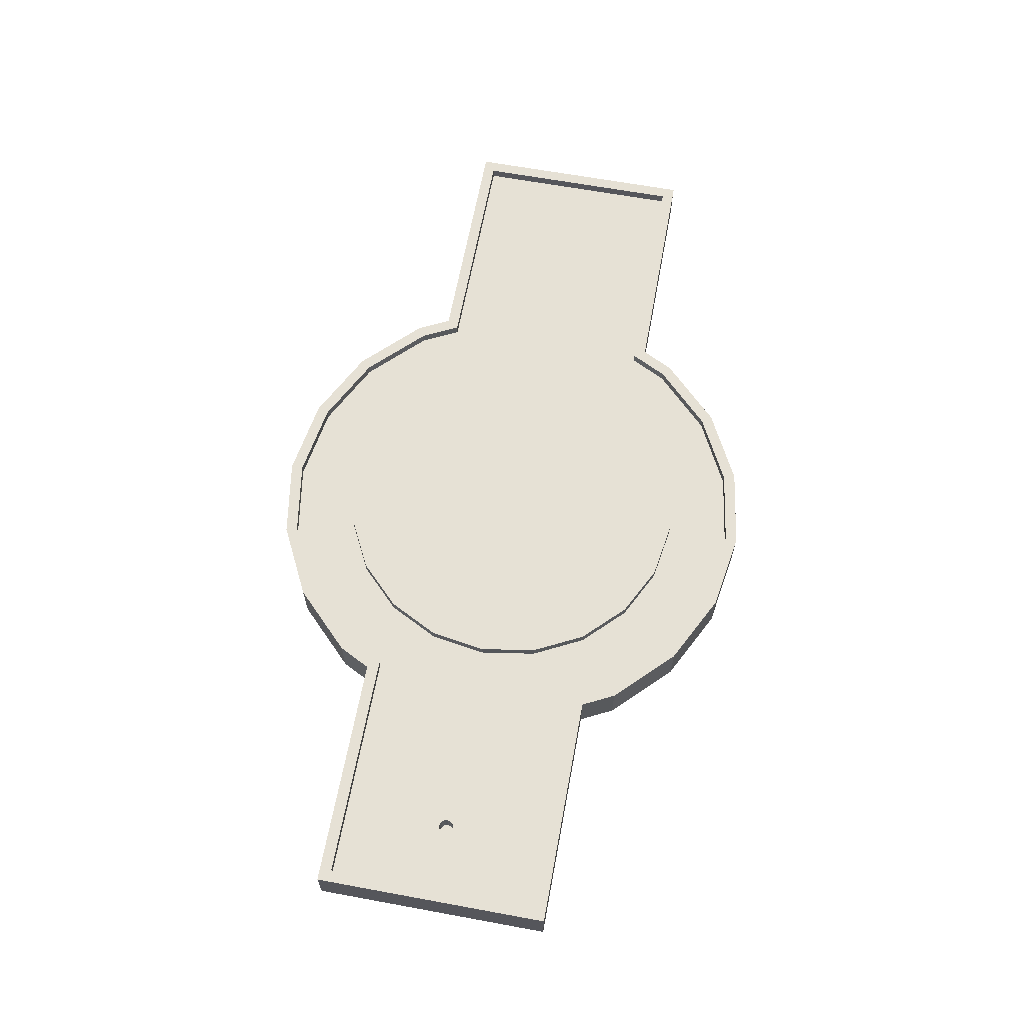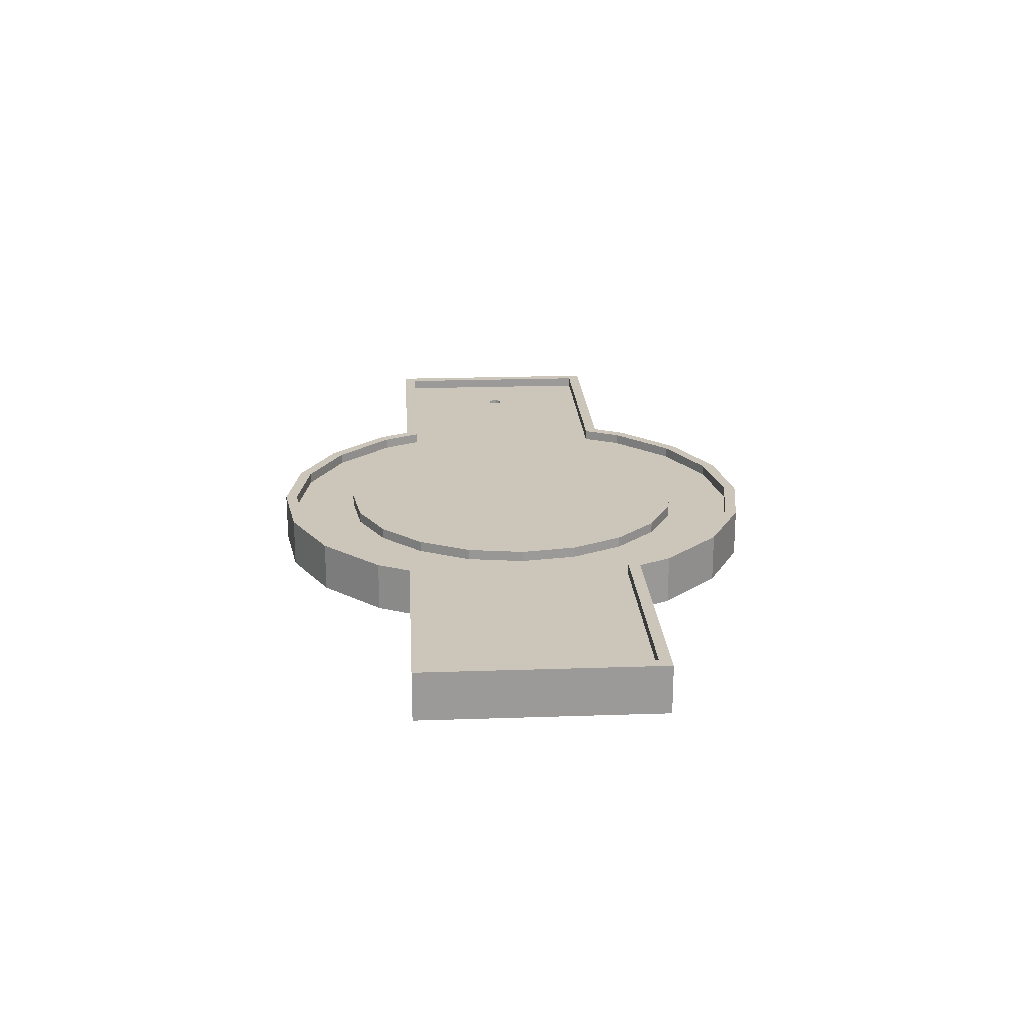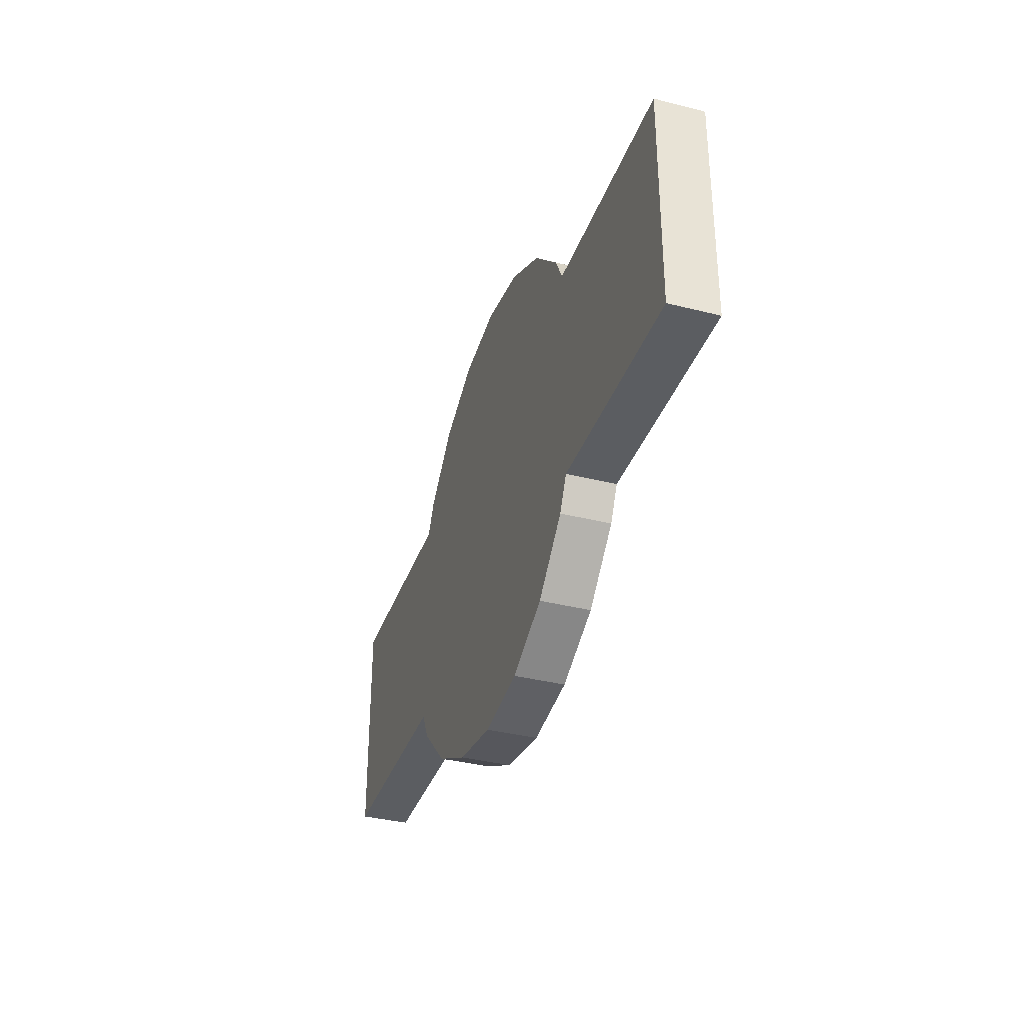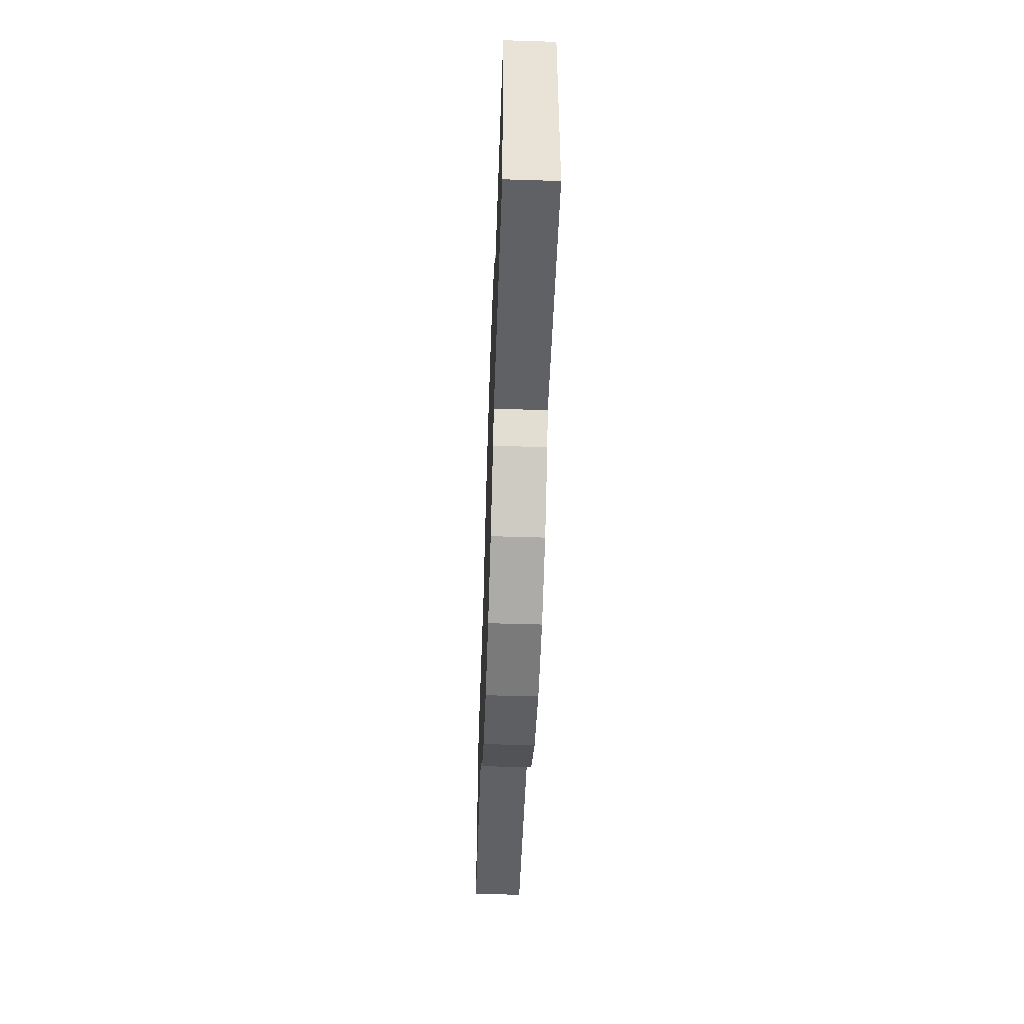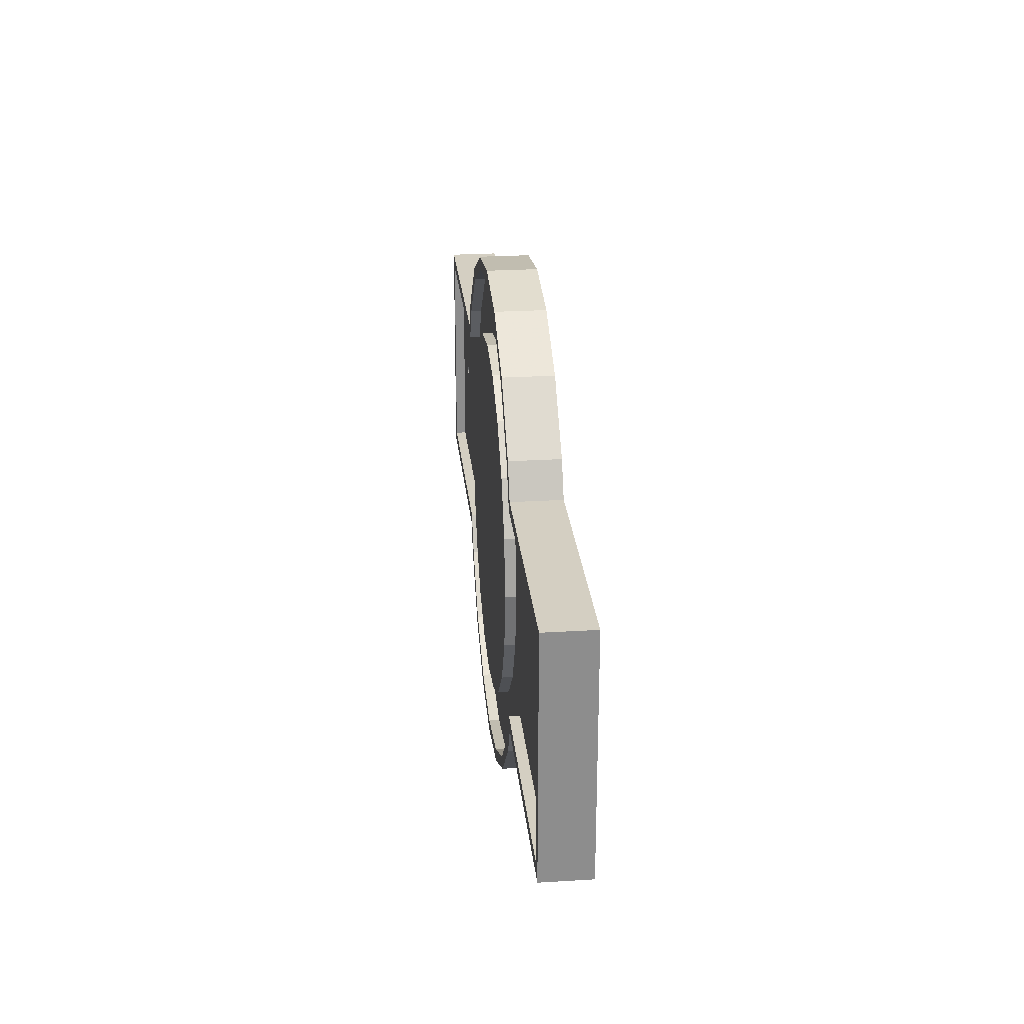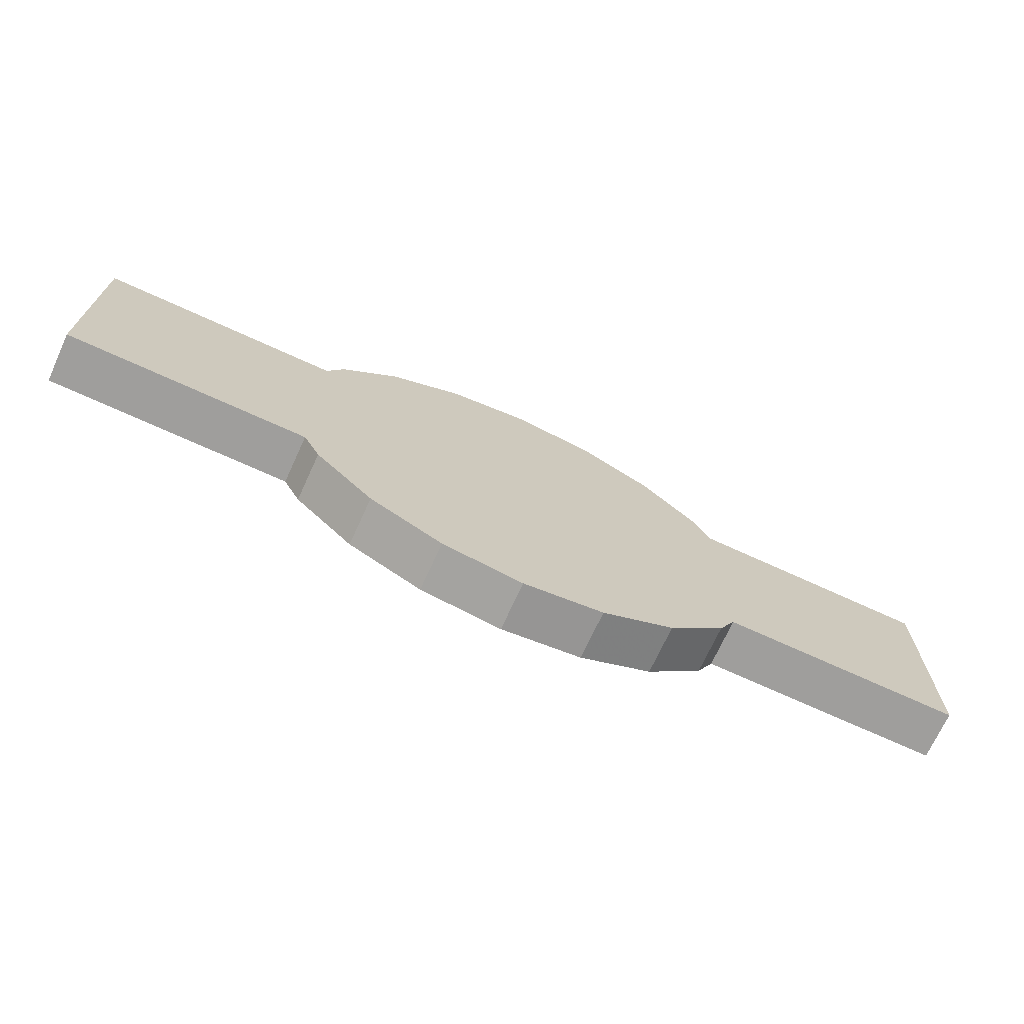
<metadata>
{"format":"obj","ext":"obj","renderer":"f3d","projection":"perspective","resolution":1024,"background":"white","views":[{"elev":64.3,"azim":100.5,"up":"+Y"},{"elev":20.9,"azim":-93.5,"up":"+Y"},{"elev":-36.1,"azim":71.6,"up":"+Z"},{"elev":-49.1,"azim":88.0,"up":"+Z"},{"elev":25.8,"azim":-95.6,"up":"+Z"},{"elev":-70.9,"azim":-24.6,"up":"+Z"}]}
</metadata>
<code>
o obj_0
v -79 		-8.62 		23.66
v -79 		-10.4 		23.66
v -79 		-10.4 		64.33
v -79 		-8.62 		64.33
v -79 		-16.88 		23.66
v -79 		-16.88 		64.33
v -76.95 		-8.62 		25.71
v 77.15 		-10.4 		62.29
v -76.95 		-8.62 		62.29
v 77.15 		-8.62 		62.29
v 77.15 		-8.62 		25.71
v 77.15 		-10.4 		25.71
v 64.51 		-10.4 		45.01
v 65.25 		-13.64 		42.75
v 64.86 		-13.64 		42.81
v 64.24 		-10.4 		44.74
v 25.18 		-10.4 		62.22
v 64.06 		-10.4 		44.39
v 65.64 		-13.64 		42.81
v -25.76 		-10.4 		8.403
v -25.76 		-8.62 		8.403
v 64 		-10.4 		44
v 65.99 		-13.64 		42.99
v -13.5 		-10.4 		2.154
v -13.5 		-8.62 		2.154
v 64.06 		-10.4 		43.61
v 66.26 		-13.64 		43.26
v -30.36 		-10.4 		13
v 64.24 		-10.4 		43.26
v 66.44 		-13.64 		43.61
v 64.51 		-10.4 		42.99
v 66.5 		-13.64 		44
v -38.31 		-8.62 		23.66
v 64.86 		-10.4 		42.81
v 66.44 		-13.64 		44.39
v 65.25 		-10.4 		42.75
v -38.31 		-8.62 		64.33
v 66.26 		-13.64 		44.74
v -37.09 		-8.62 		25.71
v -33.84 		-8.62 		19.34
v 65.99 		-13.64 		45.01
v 65.64 		-10.4 		42.81
v 65.99 		-10.4 		42.99
v -35.5 		-8.62 		18.14
v 66.26 		-10.4 		43.26
v 64.86 		-13.64 		45.19
v -37.09 		-8.62 		62.29
v 65.25 		-13.64 		45.25
v 66.44 		-10.4 		43.61
v -35.5 		-10.4 		69.86
v -35.5 		-8.62 		69.86
v 66.5 		-10.4 		44
v 65.64 		-13.64 		45.19
v 66.44 		-10.4 		44.39
v -33.84 		-10.4 		68.66
v -33.84 		-8.62 		68.66
v 66.26 		-10.4 		44.74
v -35.43 		-10.4 		65.54
v 65.99 		-10.4 		45.01
v 65.25 		-10.4 		45.25
v 64.86 		-10.4 		45.19
v -24.56 		-10.4 		10.06
v -24.56 		-8.62 		10.06
v -12.86 		-10.4 		4.101
v -12.86 		-8.62 		4.101
v 0.1 		-10.4 		2.047
v 65.64 		-10.4 		45.19
v 0.1 		-8.62 		2.047
v 13.06 		-10.4 		4.101
v 13.06 		-8.62 		4.101
v -35.5 		-10.4 		18.14
v 24.76 		-10.4 		10.06
v 24.76 		-8.62 		10.06
v -38.31 		-10.4 		23.66
v 34.04 		-8.62 		68.66
v 35.7 		-8.62 		69.86
v 38.51 		-8.62 		64.33
v 38.51 		-8.62 		23.66
v -38.31 		-10.4 		64.33
v 34.04 		-8.62 		19.34
v 79.2 		-10.4 		64.33
v 79.2 		-16.88 		64.33
v 37.29 		-8.62 		25.71
v 35.7 		-8.62 		18.14
v -37.09 		-10.4 		25.71
v 79.2 		-10.4 		23.66
v -33.84 		-10.4 		19.34
v 79.2 		-16.88 		23.66
v 37.29 		-8.62 		62.29
v 31.1 		-10.4 		74.46
v 35.7 		-10.4 		69.86
v 64.51 		-13.64 		45.01
v -37.09 		-10.4 		62.29
v 37.9 		-10.4 		65.54
v 64.24 		-13.64 		44.74
v 64.06 		-13.64 		44.39
v -76.95 		-10.4 		25.71
v 64 		-13.64 		44
v -76.95 		-10.4 		62.29
v 29.58 		-10.4 		53.58
v 64.06 		-13.64 		43.61
v 31.1 		-10.4 		44
v 64.24 		-13.64 		43.26
v 29.58 		-10.4 		34.42
v 64.51 		-13.64 		42.99
v 35.7 		-16.88 		69.86
v 25.96 		-16.88 		79.6
v 13.7 		-16.88 		85.85
v 0.1 		-16.88 		88
v -13.5 		-16.88 		85.85
v -25.76 		-16.88 		79.6
v -35.5 		-16.88 		69.86
v 25.18 		-10.4 		25.78
v 38.51 		-16.88 		64.33
v 18.32 		-10.4 		18.92
v 38.51 		-16.88 		23.66
v 9.68 		-10.4 		14.52
v -38.31 		-16.88 		23.66
v 0.1 		-10.4 		13
v -38.31 		-16.88 		64.33
v -9.48 		-10.4 		14.52
v -18.12 		-10.4 		18.92
v -35.5 		-16.88 		18.14
v -25.76 		-16.88 		8.403
v -13.5 		-16.88 		2.154
v 0.1 		-16.88 		0
v 13.7 		-16.88 		2.154
v 25.96 		-16.88 		8.403
v 35.7 		-16.88 		18.14
v -24.98 		-10.4 		25.78
v 79.2 		-8.62 		64.33
v 79.2 		-8.62 		23.66
v -29.38 		-10.4 		34.42
v -30.9 		-10.4 		44
v -29.38 		-10.4 		53.58
v 13.7 		-8.62 		2.154
v -24.98 		-10.4 		62.22
v 25.96 		-8.62 		8.403
v 0.1 		-8.62 		0
v 0.1 		-10.4 		88
v 13.7 		-10.4 		85.85
v 13.02 		-10.4 		85.95
v 25.96 		-10.4 		8.403
v 25.96 		-10.4 		79.6
v 13.7 		-10.4 		2.154
v 30.59 		-10.4 		74.97
v 30.56 		-10.4 		75
v 0.1 		-10.4 		0
v -25.76 		-10.4 		79.6
v -30.36 		-10.4 		75
v -30.87 		-10.4 		74.49
v -13.5 		-10.4 		85.85
v -12.82 		-10.4 		85.95
v 38.51 		-10.4 		64.33
v 34.04 		-10.4 		68.66
v 35.63 		-10.4 		65.54
v 38.51 		-10.4 		23.66
v 35.7 		-10.4 		18.14
v 31.07 		-10.4 		13.51
v 31.1 		-10.4 		13.54
v 0.1 		-8.62 		85.95
v 0.1 		-8.62 		88
v 37.29 		-10.4 		25.71
v -30.39 		-10.4 		13.03
v 34.04 		-10.4 		19.34
v 37.29 		-10.4 		62.29
v 9.68 		-8.62 		73.48
v 18.32 		-8.62 		69.08
v -18.12 		-8.62 		69.08
v -9.48 		-8.62 		73.48
v 0.1 		-8.62 		75
v -12.86 		-8.62 		83.9
v -24.56 		-8.62 		77.94
v -13.5 		-8.62 		85.85
v -25.76 		-8.62 		79.6
v 24.76 		-8.62 		77.94
v 25.96 		-8.62 		79.6
v 13.06 		-8.62 		83.9
v 13.7 		-8.62 		85.85
v 29.58 		-8.62 		34.42
v 31.1 		-8.62 		44
v 25.18 		-8.62 		25.78
v 18.32 		-8.62 		18.92
v 9.68 		-8.62 		14.52
v 0.1 		-8.62 		13
v -9.48 		-8.62 		14.52
v -18.12 		-8.62 		18.92
v -24.98 		-8.62 		25.78
v -29.38 		-8.62 		34.42
v -30.9 		-8.62 		44
v -29.38 		-8.62 		53.58
v -24.98 		-8.62 		62.22
v 25.18 		-8.62 		62.22
v 29.58 		-8.62 		53.58
v 0.1 		-10.4 		85.95
v -12.86 		-10.4 		83.9
v -24.56 		-10.4 		77.94
v 24.76 		-10.4 		77.94
v 13.06 		-10.4 		83.9
v 0.1 		-10.4 		75
v 9.68 		-10.4 		73.48
v 18.32 		-10.4 		69.08
v -18.12 		-10.4 		69.08
v -9.48 		-10.4 		73.48
g group_0_4634441
f 2 5 6
f 2 6 3
f 22 102 18
f 36 12 34
f 45 12 43
f 52 12 49
f 12 45 49
f 61 92 13
f 59 8 57
f 13 92 95
f 13 95 16
f 96 18 95
f 16 95 18
f 13 166 61
f 60 61 8
f 67 60 8
f 166 8 61
f 54 8 52
f 57 8 54
f 59 67 8
f 12 52 8
f 36 42 12
f 43 12 42
f 166 13 16
f 16 18 166
f 26 102 22
f 31 34 163
f 12 163 34
f 29 163 26
f 114 82 81
f 81 154 114
f 156 166 17
f 74 118 2
f 107 108 106
f 109 116 108
f 110 116 109
f 111 116 110
f 112 116 111
f 18 96 98
f 18 98 22
f 88 82 114
f 113 72 115
f 101 26 98
f 22 98 26
f 88 114 116
f 104 163 113
f 26 101 103
f 26 103 29
f 105 31 103
f 29 103 31
f 15 34 31
f 15 31 105
f 5 118 6
f 14 36 15
f 34 15 36
f 119 66 121
f 122 121 62
f 87 130 62
f 36 14 42
f 19 42 14
f 120 6 118
f 112 120 118
f 112 118 123
f 112 123 124
f 112 124 125
f 112 125 126
f 112 126 127
f 112 127 128
f 112 128 129
f 112 129 116
f 114 108 116
f 106 108 114
f 122 62 130
f 82 88 81
f 86 81 88
f 23 43 42
f 23 42 19
f 134 93 135
f 43 23 45
f 27 45 23
f 30 49 45
f 30 45 27
f 32 52 30
f 49 30 52
f 108 142 109
f 141 142 108
f 140 109 142
f 35 54 52
f 35 52 32
f 108 107 144
f 108 144 141
f 54 35 57
f 38 57 35
f 91 90 106
f 90 146 106
f 107 106 146
f 107 146 147
f 107 147 144
f 41 59 57
f 41 57 38
f 106 94 91
f 48 46 61
f 48 61 60
f 111 149 150
f 111 150 151
f 50 112 151
f 111 151 112
f 46 92 61
f 149 111 152
f 110 152 111
f 41 53 59
f 59 53 67
f 152 110 153
f 110 109 153
f 140 153 109
f 48 60 53
f 67 53 60
f 154 94 114
f 106 114 94
f 116 157 88
f 95 19 96
f 92 23 95
f 46 23 92
f 98 96 19
f 98 19 14
f 98 14 15
f 98 15 105
f 98 105 103
f 98 103 101
f 86 88 157
f 157 116 129
f 157 129 158
f 19 95 23
f 23 41 38
f 23 38 35
f 23 35 32
f 23 32 30
f 23 30 27
f 143 159 128
f 129 128 159
f 129 159 160
f 129 160 158
f 41 23 53
f 48 53 23
f 48 23 46
f 128 127 145
f 128 145 143
f 127 126 148
f 127 148 145
f 126 125 24
f 126 24 148
f 125 124 20
f 125 20 24
f 5 2 118
f 123 71 164
f 28 124 164
f 20 124 28
f 123 164 124
f 118 74 71
f 118 71 123
f 3 6 79
f 79 6 120
f 120 112 79
f 50 79 112
f 55 137 58
f 156 17 155
f 199 201 195
f 200 204 195
f 198 201 199
f 155 17 198
f 196 195 204
f 197 196 204
f 200 195 201
f 201 198 202
f 202 198 17
f 204 203 197
f 137 55 203
f 197 203 55
f 135 93 137
f 102 100 18
f 163 104 26
f 85 97 99
f 93 134 99
f 133 99 134
f 99 133 85
f 85 133 130
f 87 85 130
f 58 137 93
f 119 117 66
f 64 121 66
f 62 121 64
f 69 66 117
f 115 72 117
f 69 117 72
f 31 163 29
f 102 26 104
f 100 17 166
f 166 18 100
f 165 113 163
f 72 113 165
g group_0_16089887
f 1 2 3
f 1 3 4
f 8 10 11
f 8 11 12
f 24 20 21
f 24 21 25
f 47 9 37
f 40 33 39
f 7 1 9
f 33 1 7
f 1 4 9
f 37 9 4
f 33 40 44
f 7 39 33
f 56 47 37
f 37 50 51
f 56 55 58
f 28 21 20
f 64 65 63
f 64 63 62
f 37 4 3
f 66 68 65
f 66 65 64
f 69 70 68
f 69 68 66
f 71 44 164
f 72 73 70
f 72 70 69
f 74 33 44
f 74 44 71
f 79 37 3
f 9 47 99
f 37 79 50
f 80 83 78
f 78 84 80
f 7 85 39
f 87 40 39
f 87 39 85
f 76 77 75
f 89 75 77
f 76 90 91
f 2 1 74
f 33 74 1
f 7 97 85
f 97 7 9
f 97 9 99
f 86 132 81
f 131 81 132
f 47 93 99
f 93 47 58
f 56 58 47
f 132 78 11
f 89 77 10
f 65 25 63
f 83 11 78
f 132 11 10
f 77 131 10
f 132 10 131
f 68 139 65
f 139 25 65
f 21 63 25
f 73 136 70
f 136 73 138
f 139 68 70
f 136 139 70
f 138 159 143
f 143 145 136
f 143 136 138
f 145 148 136
f 136 148 139
f 139 24 25
f 148 24 139
f 81 77 154
f 77 81 131
f 86 157 132
f 91 94 76
f 155 75 156
f 94 154 77
f 94 77 76
f 78 132 157
f 175 173 51
f 37 51 56
f 83 12 11
f 78 157 158
f 78 158 84
f 10 8 166
f 10 166 89
f 158 160 84
f 177 76 176
f 75 176 76
f 163 12 83
f 165 80 72
f 83 80 165
f 83 165 163
f 56 51 173
f 193 192 168
f 167 168 169
f 170 171 169
f 167 169 171
f 156 75 89
f 156 89 166
f 161 172 162
f 80 84 73
f 138 73 84
f 173 174 172
f 162 172 174
f 63 21 40
f 174 173 175
f 44 40 21
f 138 84 159
f 72 80 73
f 178 179 176
f 177 176 179
f 161 162 178
f 162 179 178
f 102 104 180
f 102 180 181
f 104 113 182
f 104 182 180
f 181 180 182
f 181 182 183
f 181 183 184
f 181 184 185
f 181 185 186
f 181 186 187
f 181 187 188
f 181 188 189
f 181 189 190
f 181 190 191
f 181 191 192
f 169 168 192
f 193 194 192
f 181 192 194
f 113 115 183
f 113 183 182
f 141 179 142
f 162 142 179
f 115 117 184
f 115 184 183
f 162 140 142
f 179 144 177
f 117 119 185
f 117 185 184
f 141 144 179
f 144 147 177
f 28 164 21
f 44 21 164
f 149 175 150
f 40 87 63
f 62 63 87
f 175 149 174
f 152 174 149
f 119 121 186
f 119 186 185
f 153 174 152
f 162 174 153
f 162 153 140
f 121 122 187
f 121 187 186
f 161 195 196
f 161 196 172
f 130 188 187
f 130 187 122
f 172 196 197
f 172 197 173
f 133 189 188
f 133 188 130
f 134 190 189
f 134 189 133
f 198 176 155
f 135 191 190
f 135 190 134
f 199 178 176
f 199 176 198
f 137 192 191
f 137 191 135
f 195 161 178
f 195 178 199
f 90 76 146
f 177 146 76
f 146 177 147
f 176 75 155
f 171 200 201
f 171 201 167
f 202 168 167
f 202 167 201
f 202 17 168
f 150 175 151
f 50 151 51
f 175 51 151
f 173 197 55
f 173 55 56
f 203 169 192
f 203 192 137
f 204 170 169
f 204 169 203
f 171 170 204
f 171 204 200
f 17 193 168
f 17 100 194
f 17 194 193
f 100 102 181
f 100 181 194
f 160 159 84

</code>
